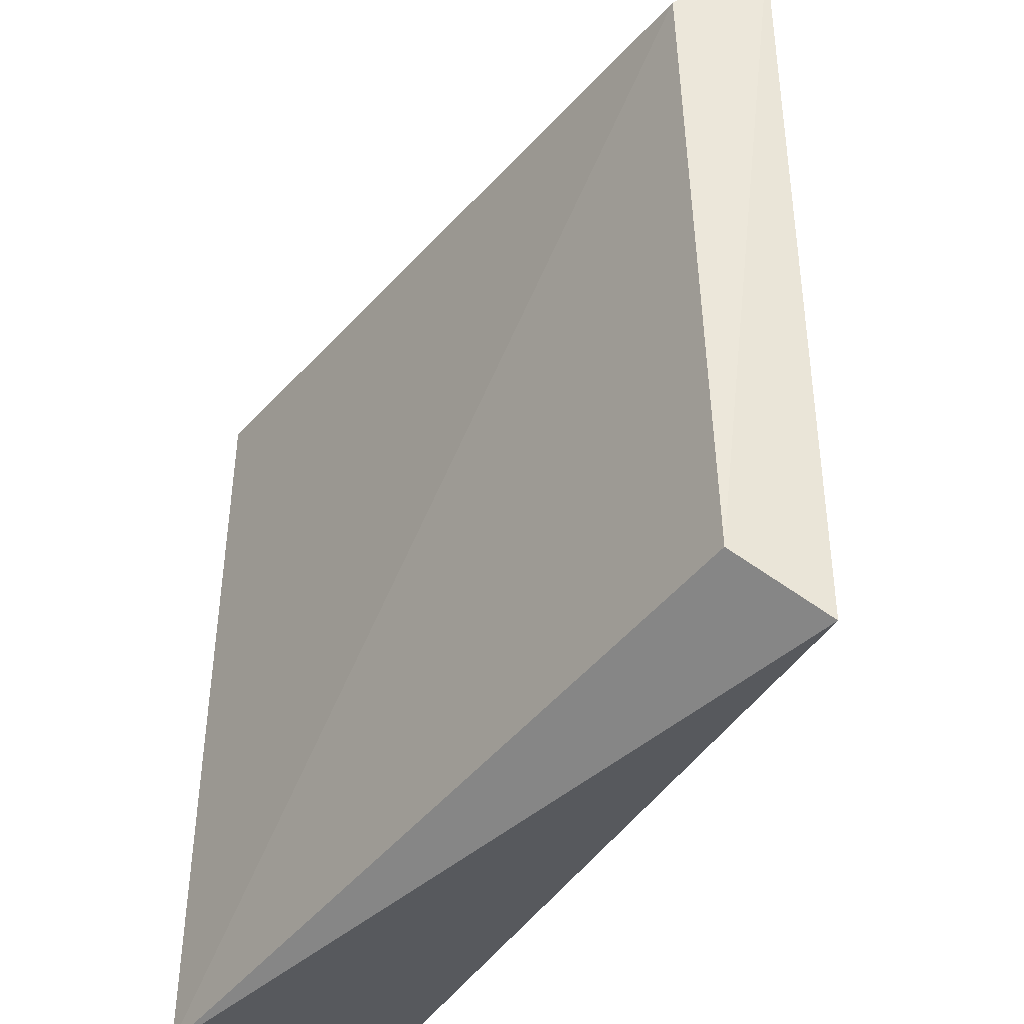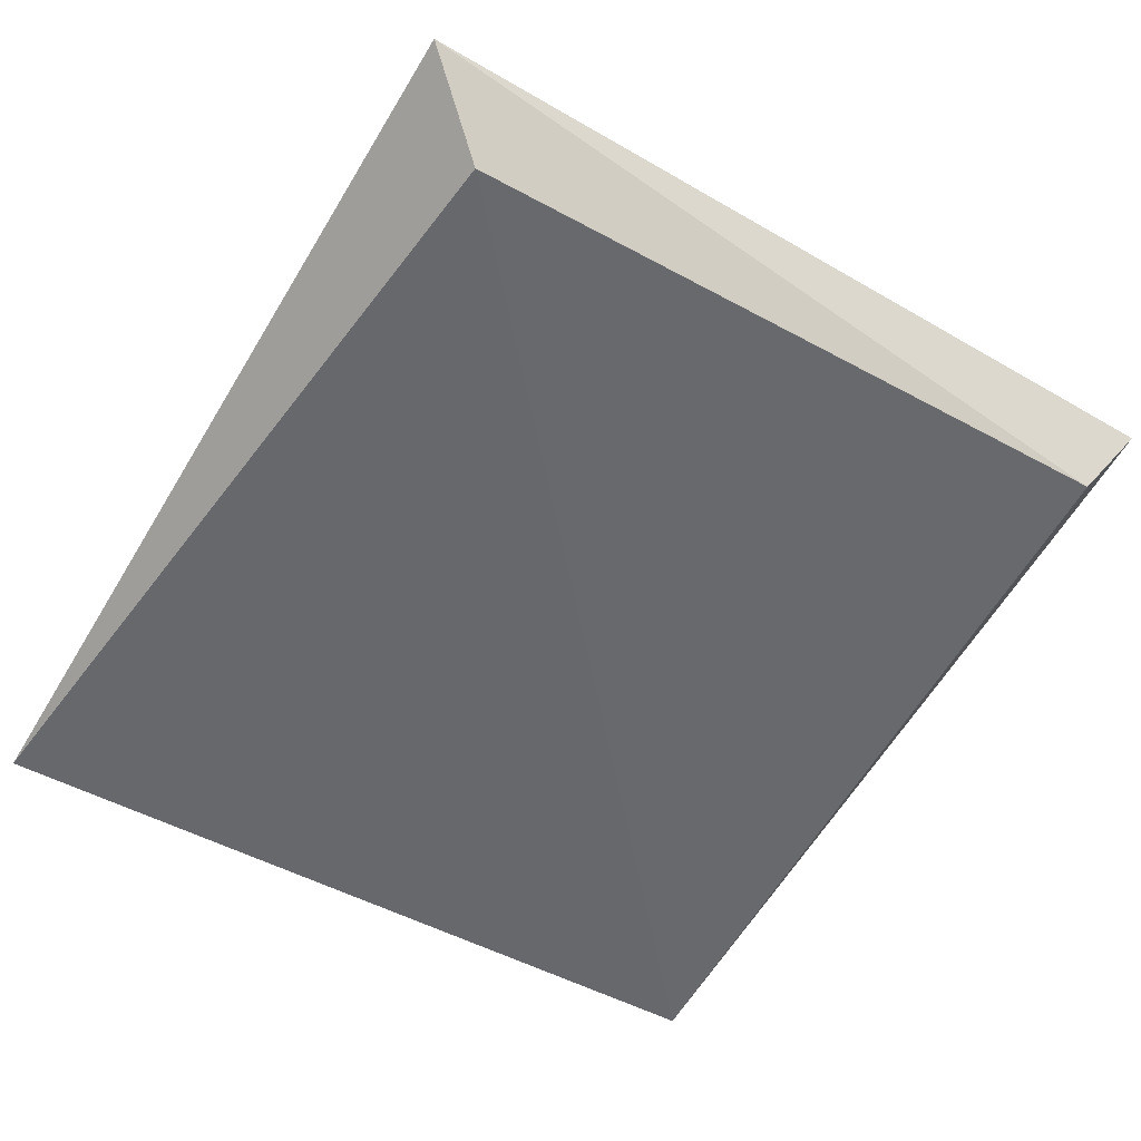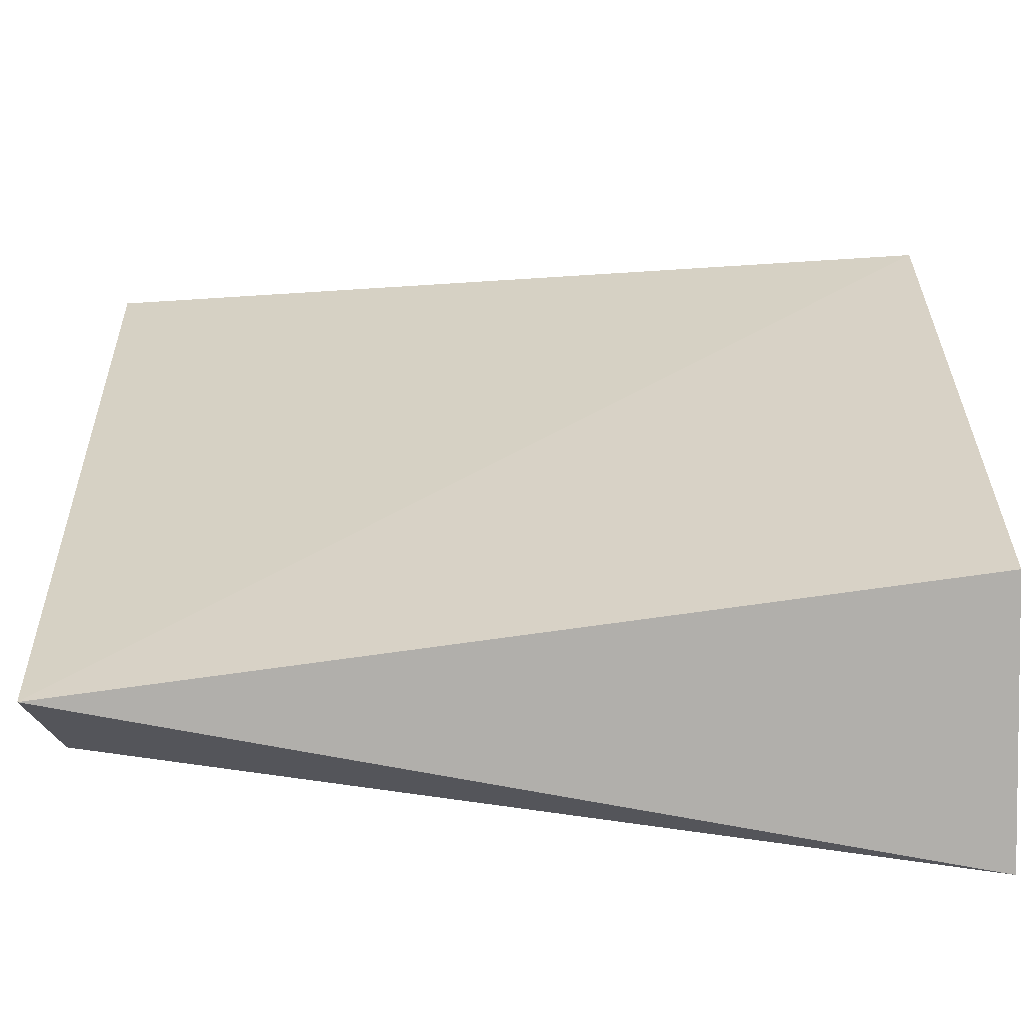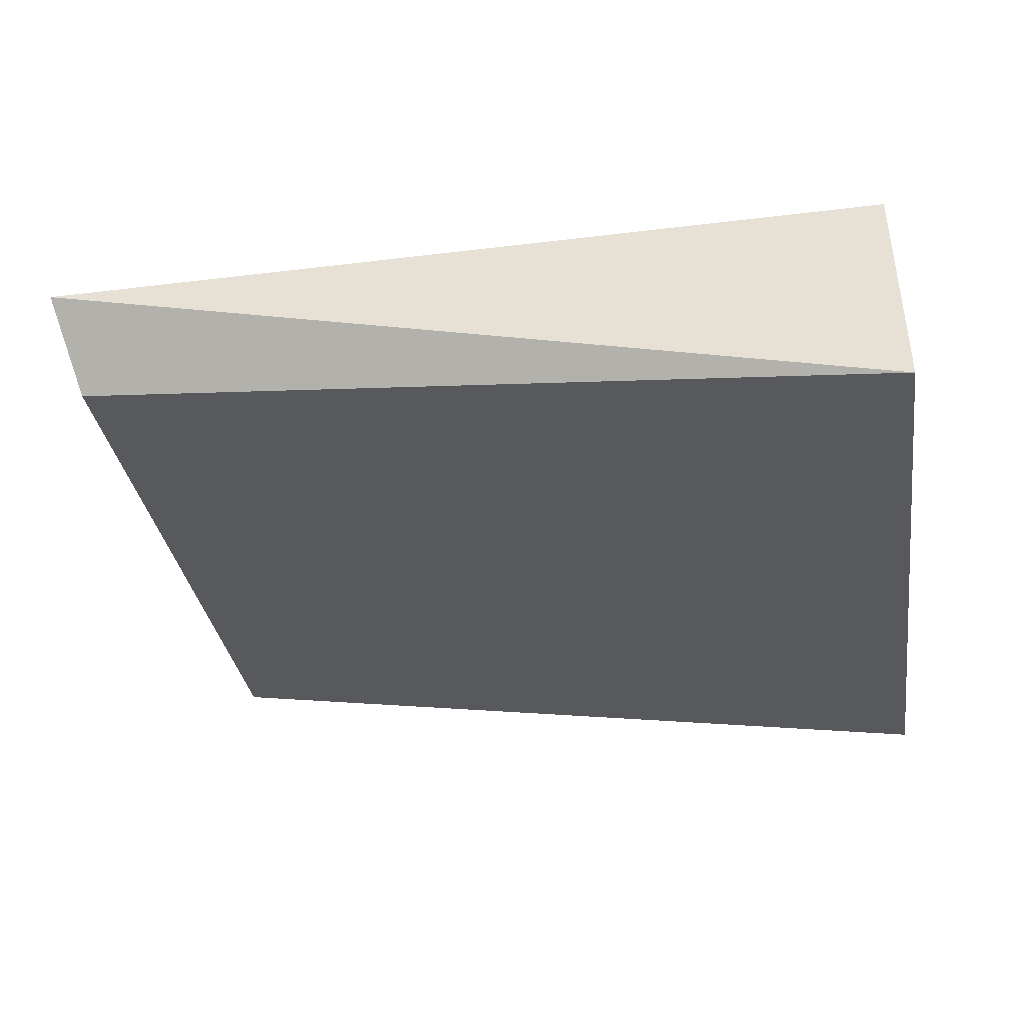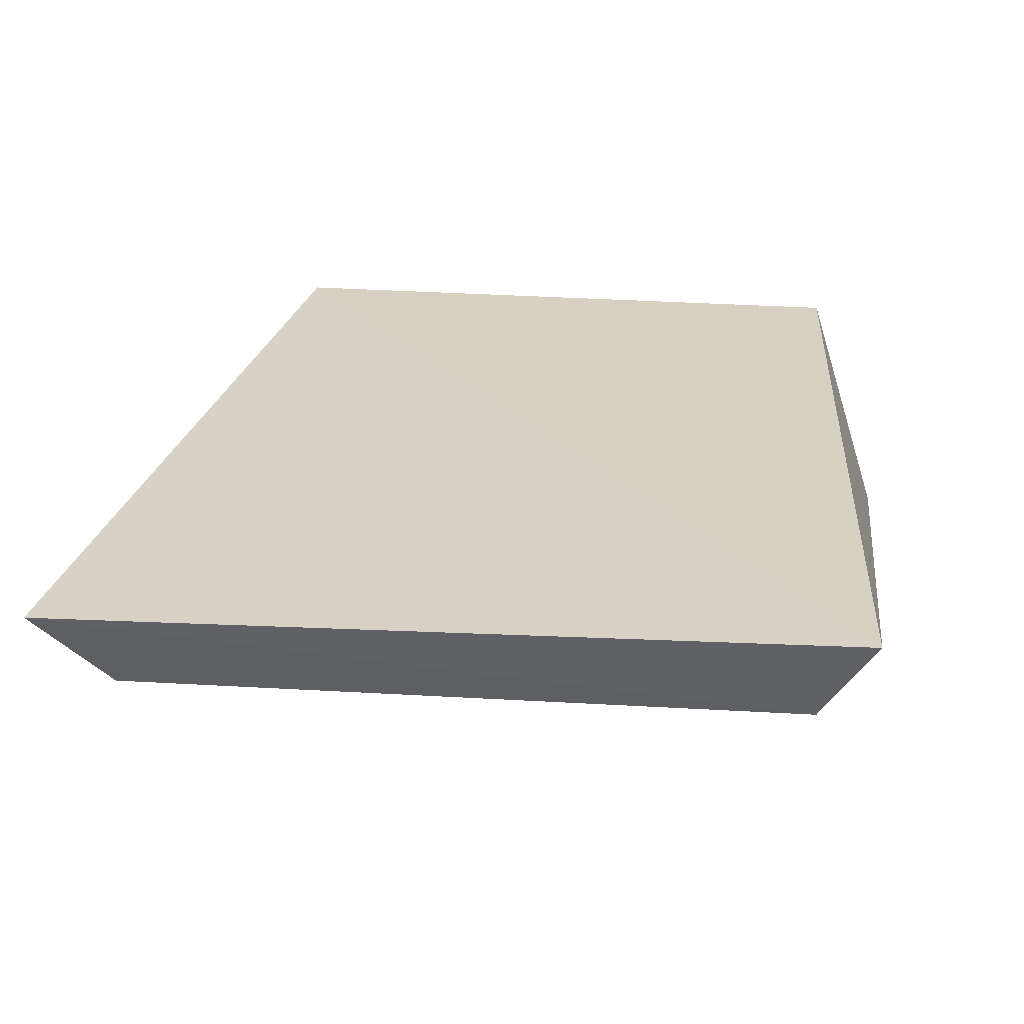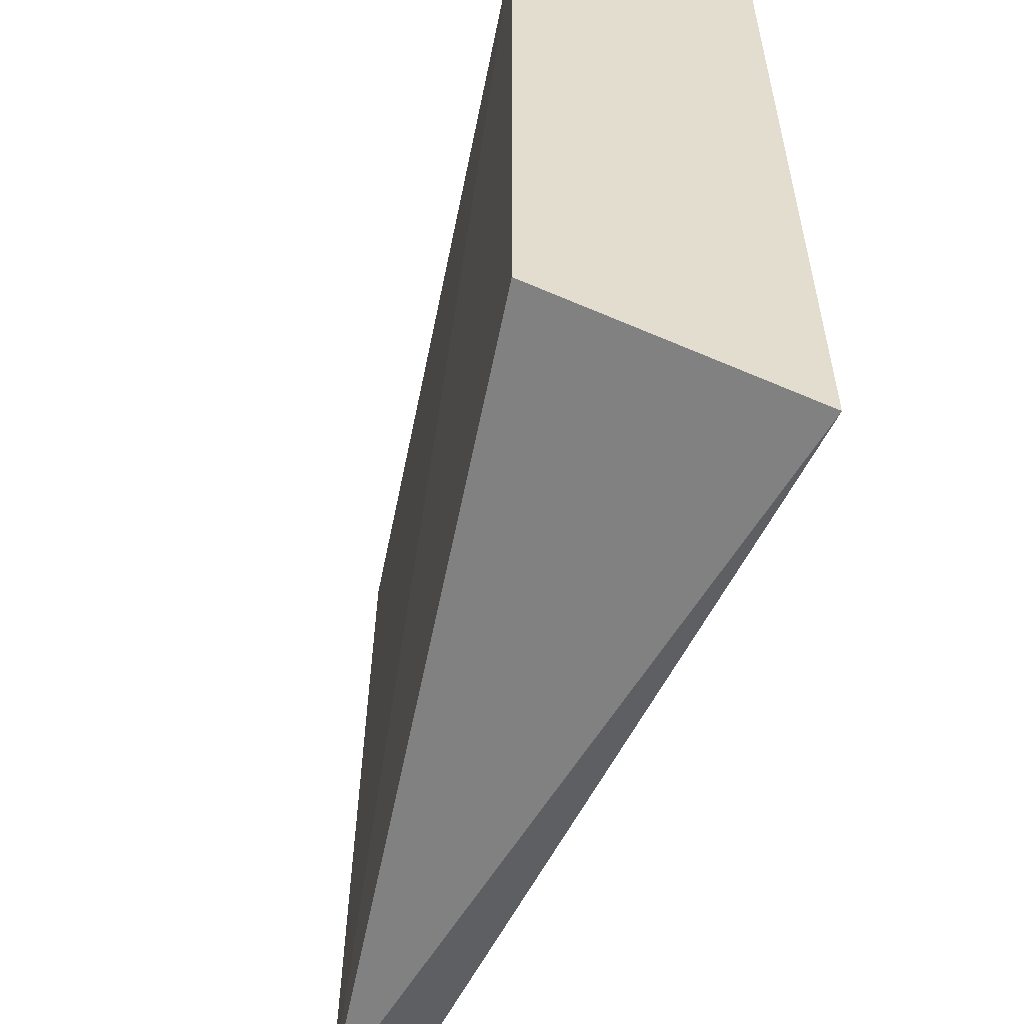
<metadata>
{"format":"obj","ext":"obj","renderer":"f3d","projection":"perspective","resolution":1024,"background":"white","views":[{"elev":-41.7,"azim":-120.1,"up":"+Y"},{"elev":-47.2,"azim":-122.3,"up":"+Z"},{"elev":-60.3,"azim":0.6,"up":"+Y"},{"elev":-30.3,"azim":8.6,"up":"+Z"},{"elev":22.1,"azim":-81.7,"up":"+Z"},{"elev":-55.4,"azim":73.2,"up":"+Y"}]}
</metadata>
<code>
v 0.009053 -0.1496 -0.1777
v 0.007576 -0.1252 -0.09971
v -0.2448 -0.147 -0.1226
v -0.2518 0.09895 -0.1267
v 0.009088 0.09551 -0.1769
v 0.007576 0.07181 -0.09971
v -0.2377 -0.1302 -0.1484
v -0.2383 0.0776 -0.1523
f 1 2 3
f 5 2 1
f 6 3 2
f 6 4 3
f 6 5 4
f 6 2 5
f 7 1 3
f 7 3 4
f 8 5 1
f 8 1 7
f 8 7 4
f 8 4 5

</code>
